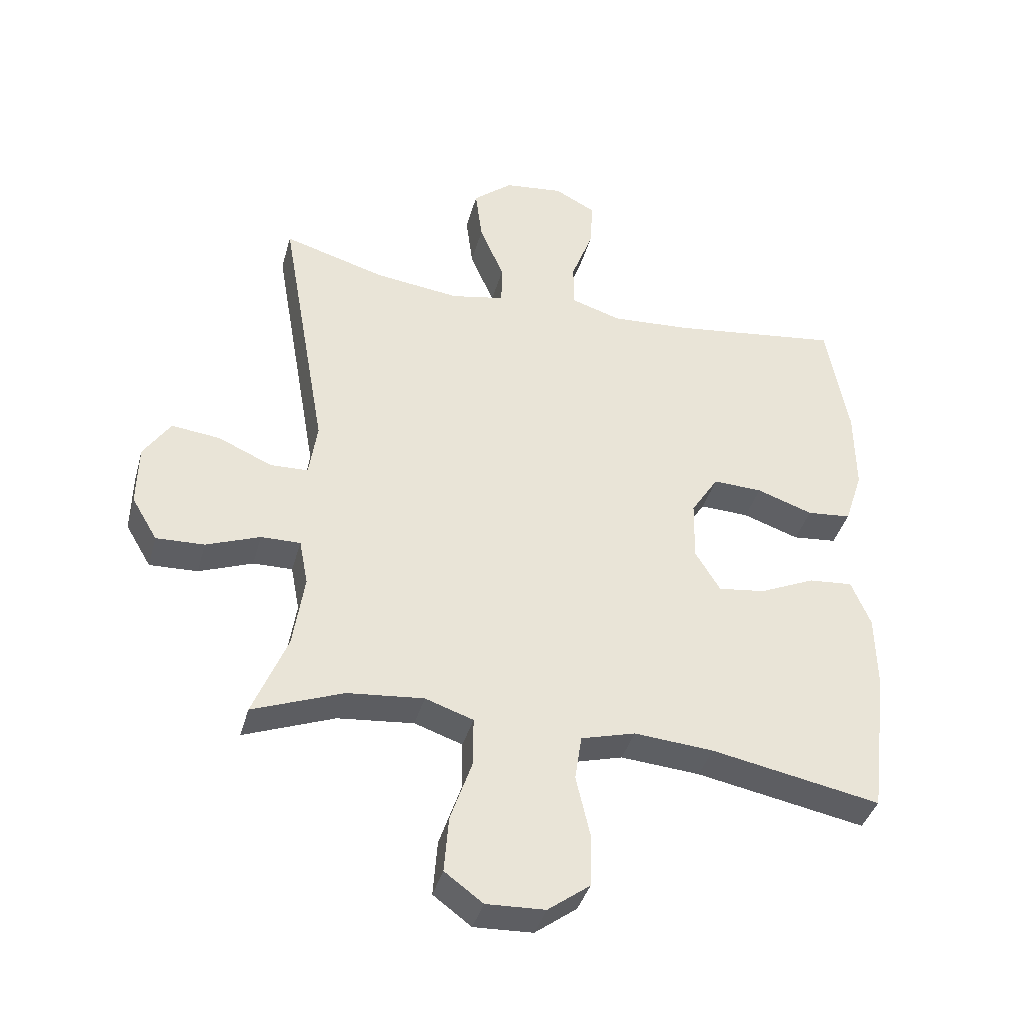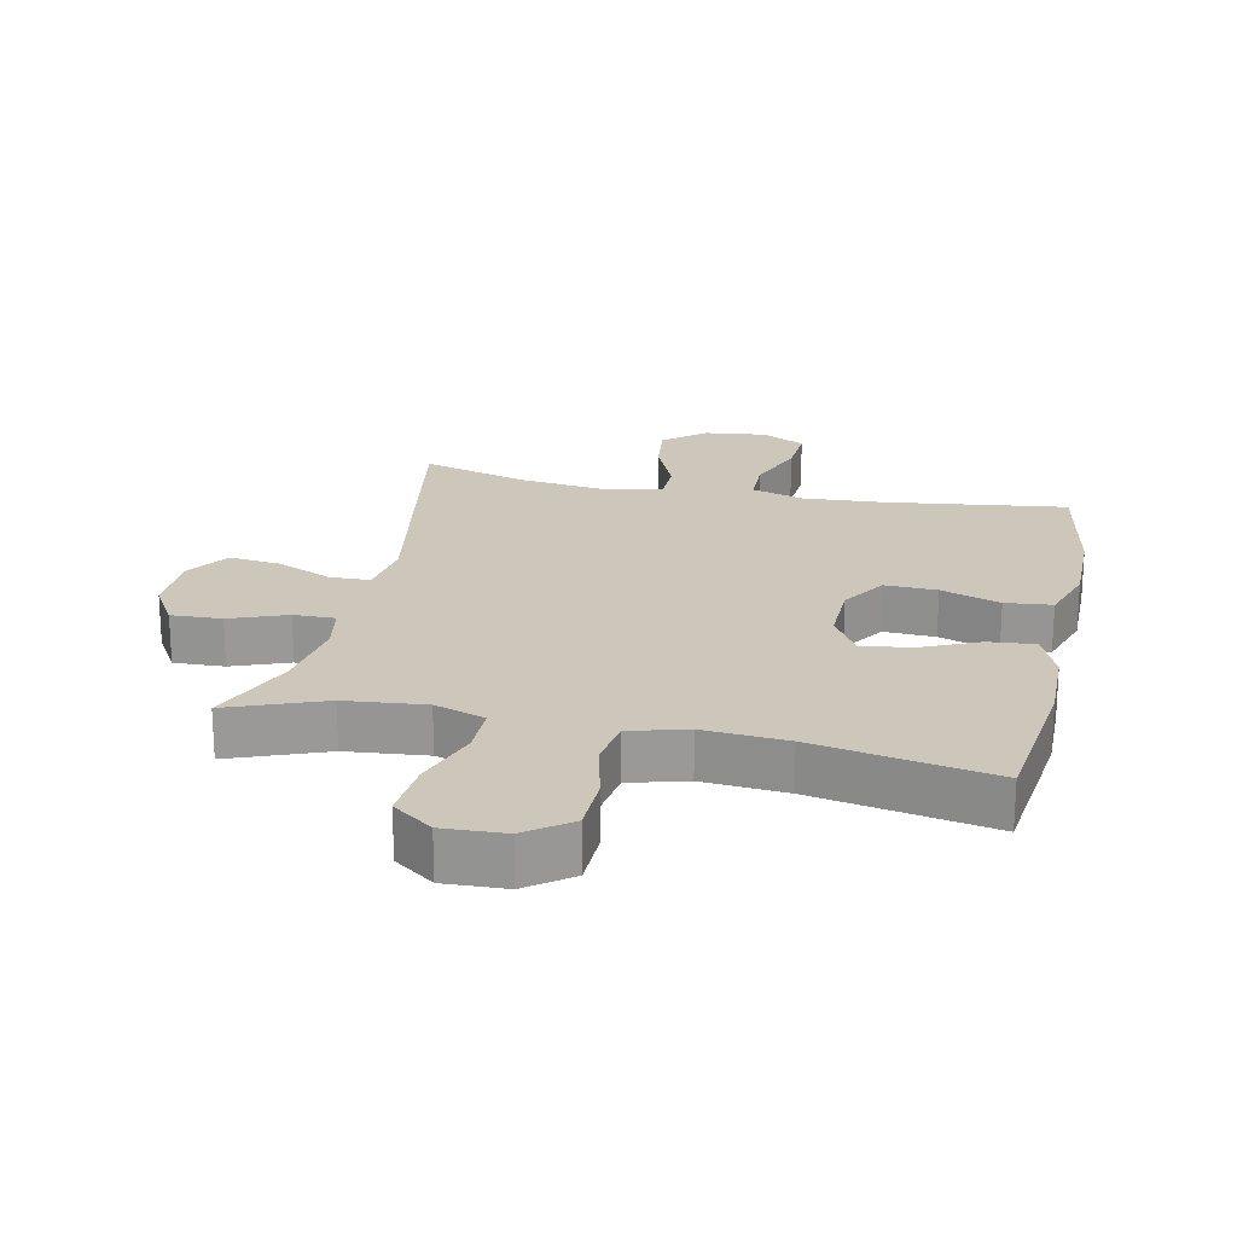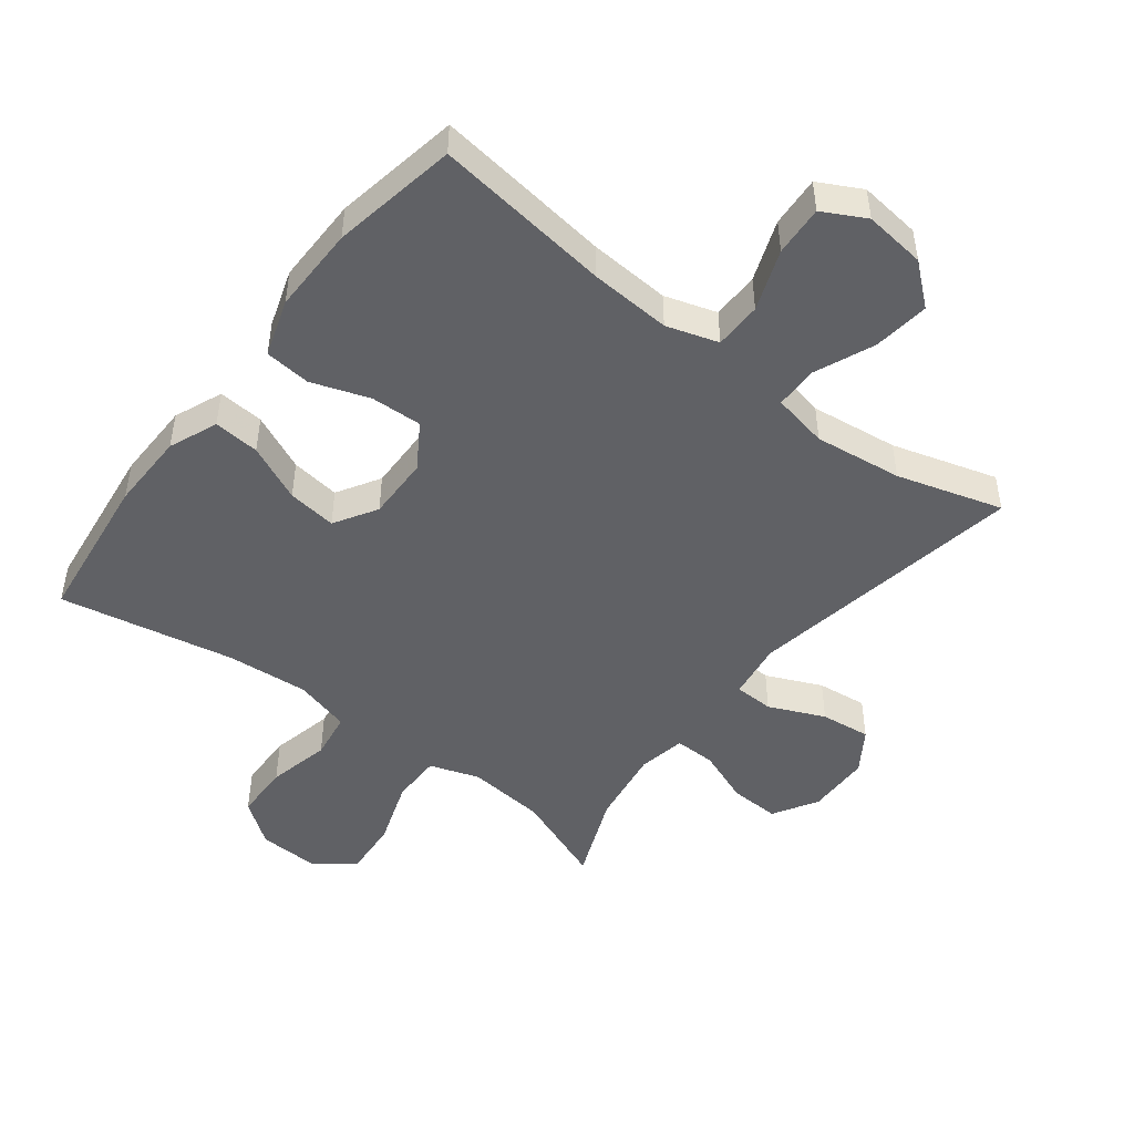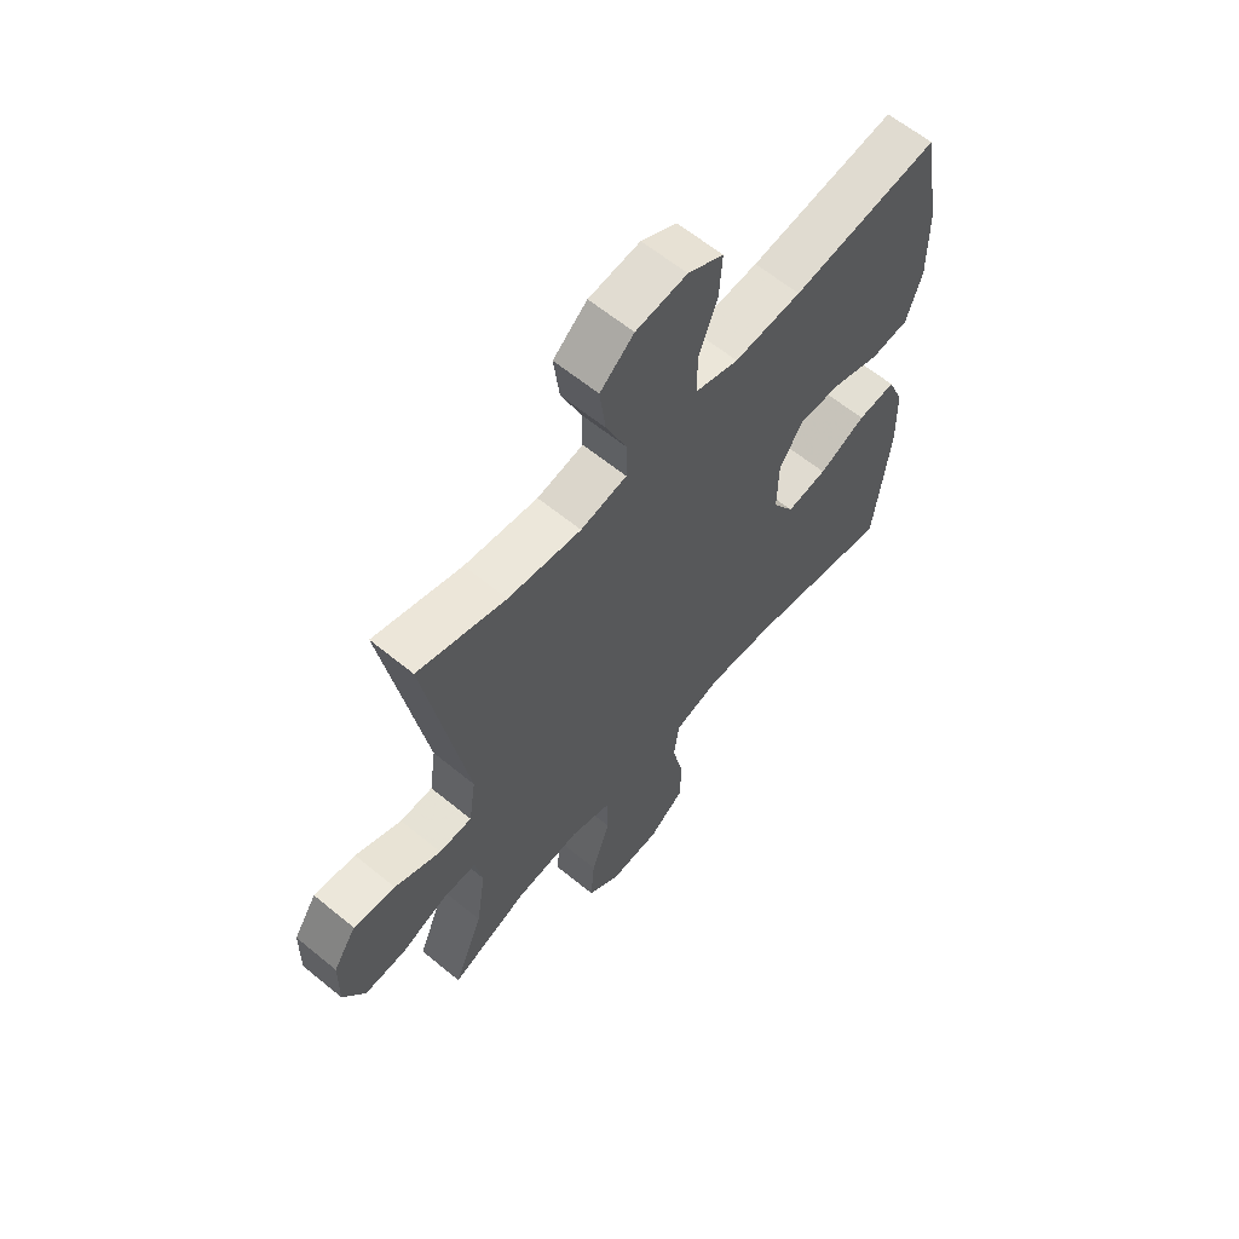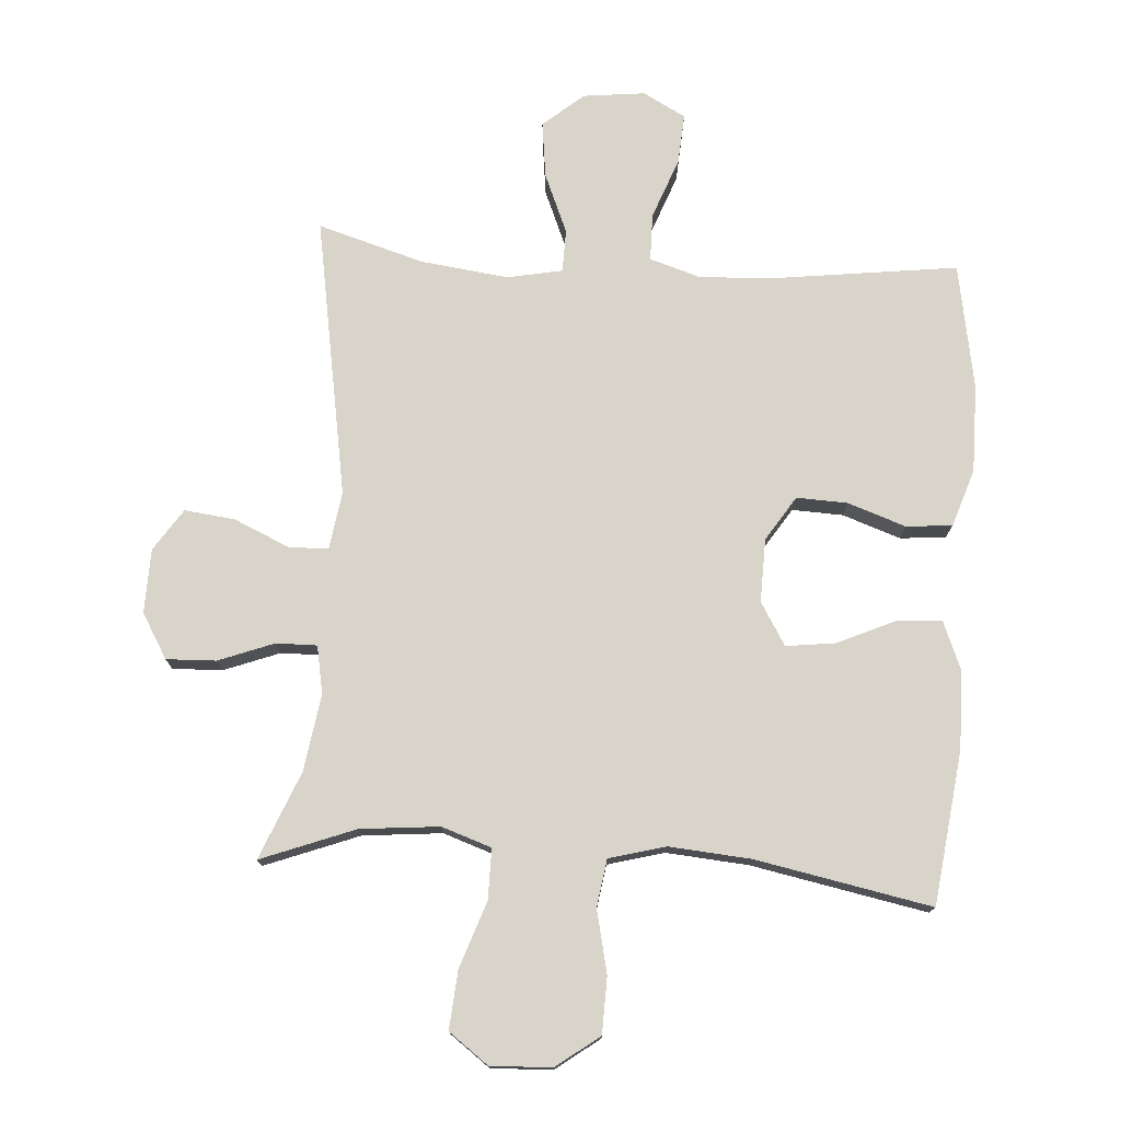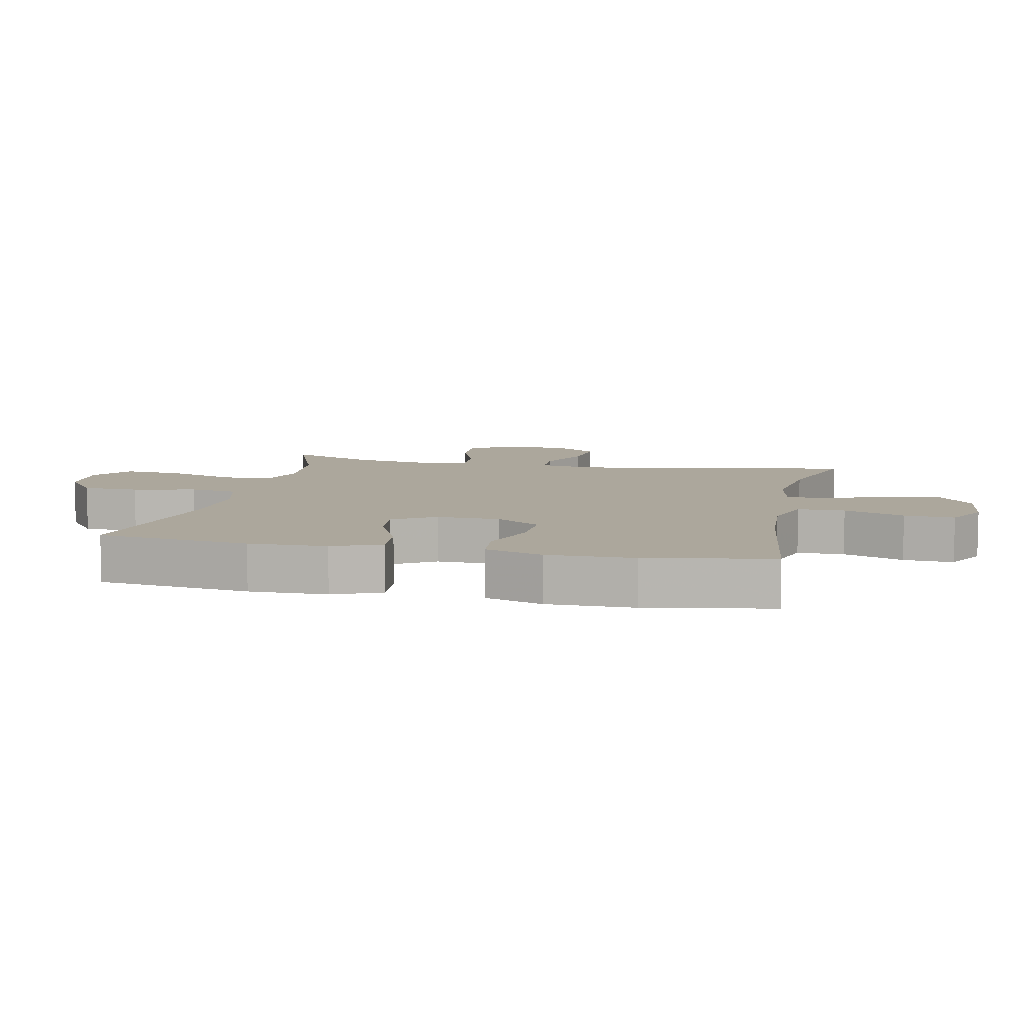
<metadata>
{"format":"obj","ext":"obj","renderer":"f3d","projection":"perspective","resolution":1024,"background":"white","views":[{"elev":-39.3,"azim":165.0,"up":"+Z"},{"elev":21.4,"azim":-167.9,"up":"+Y"},{"elev":-47.8,"azim":-37.6,"up":"+Y"},{"elev":62.0,"azim":129.8,"up":"+Z"},{"elev":75.7,"azim":-176.0,"up":"+Y"},{"elev":8.4,"azim":-77.9,"up":"+Y"}]}
</metadata>
<code>
v 0.5 0.07 0.5
v 0.425 0.07 0.068
v 0.438 0.07 -0.021
v 0.499 0.07 -0.023
v 0.585 0.07 0.015
v 0.663 0.07 0.024
v 0.706 0.07 -0.041
v 0.708 0.07 -0.14
v 0.667 0.07 -0.209
v 0.59 0.07 -0.206
v 0.504 0.07 -0.173
v 0.441 0.07 -0.172
v 0.427 0.07 -0.246
v 0.445 0.07 -0.365
v 0.5 0.07 -0.5
v 0.355 0.07 -0.444
v 0.233 0.07 -0.432
v 0.156 0.07 -0.458
v 0.156 0.07 -0.536
v 0.191 0.07 -0.638
v 0.198 0.07 -0.728
v 0.137 0.07 -0.773
v 0.043 0.07 -0.769
v -0.024 0.07 -0.719
v -0.026 0.07 -0.632
v -0.004 0.07 -0.535
v -0.015 0.07 -0.462
v -0.102 0.07 -0.438
v -0.229 0.07 -0.448
v -0.5 0.07 -0.5
v -0.529 0.07 -0.264
v -0.527 0.07 -0.143
v -0.496 0.07 -0.068
v -0.425 0.07 -0.074
v -0.337 0.07 -0.114
v -0.261 0.07 -0.124
v -0.221 0.07 -0.058
v -0.223 0.07 0.04
v -0.267 0.07 0.109
v -0.346 0.07 0.106
v -0.436 0.07 0.075
v -0.507 0.07 0.082
v -0.536 0.07 0.171
v -0.535 0.07 0.306
v -0.5 0.07 0.5
v -0.226 0.07 0.464
v -0.101 0.07 0.456
v -0.021 0.07 0.481
v -0.02 0.07 0.554
v -0.055 0.07 0.648
v -0.06 0.07 0.726
v 0.006 0.07 0.761
v 0.101 0.07 0.75
v 0.164 0.07 0.697
v 0.153 0.07 0.61
v 0.114 0.07 0.518
v 0.115 0.07 0.452
v 0.201 0.07 0.435
v 0.337 0.07 0.452
v 0.5 0 0.5
v 0.425 0 0.068
v 0.438 0 -0.021
v 0.499 0 -0.023
v 0.585 0 0.015
v 0.663 0 0.024
v 0.706 0 -0.041
v 0.708 0 -0.14
v 0.667 0 -0.209
v 0.59 0 -0.206
v 0.504 0 -0.173
v 0.441 0 -0.172
v 0.427 0 -0.246
v 0.445 0 -0.365
v 0.5 0 -0.5
v 0.355 0 -0.444
v 0.233 0 -0.432
v 0.156 0 -0.458
v 0.156 0 -0.536
v 0.191 0 -0.638
v 0.198 0 -0.728
v 0.137 0 -0.773
v 0.043 0 -0.769
v -0.024 0 -0.719
v -0.026 0 -0.632
v -0.004 0 -0.535
v -0.015 0 -0.462
v -0.102 0 -0.438
v -0.229 0 -0.448
v -0.5 0 -0.5
v -0.529 0 -0.264
v -0.527 0 -0.143
v -0.496 0 -0.068
v -0.425 0 -0.074
v -0.337 0 -0.114
v -0.261 0 -0.124
v -0.221 0 -0.058
v -0.223 0 0.04
v -0.267 0 0.109
v -0.346 0 0.106
v -0.436 0 0.075
v -0.507 0 0.082
v -0.536 0 0.171
v -0.535 0 0.306
v -0.5 0 0.5
v -0.226 0 0.464
v -0.101 0 0.456
v -0.021 0 0.481
v -0.02 0 0.554
v -0.055 0 0.648
v -0.06 0 0.726
v 0.006 0 0.761
v 0.101 0 0.75
v 0.164 0 0.697
v 0.153 0 0.61
v 0.114 0 0.518
v 0.115 0 0.452
v 0.201 0 0.435
v 0.337 0 0.452
f 54 55 56
f 53 54 56
f 52 53 56
f 51 52 56
f 50 51 56
f 49 50 56
f 48 49 56 57
f 47 48 57
f 44 45 46
f 43 44 46
f 42 43 46
f 41 42 46
f 40 41 46
f 39 40 46 47
f 47 57 58
f 39 47 58
f 38 39 58
f 33 34 35
f 32 33 35
f 31 32 35
f 30 31 35
f 29 30 35
f 28 29 35 36
f 27 28 36 37
f 24 25 26
f 23 24 26
f 22 23 26
f 21 22 26
f 20 21 26
f 19 20 26
f 18 19 26 27
f 38 58 59
f 37 38 59
f 27 37 59
f 18 27 59
f 17 18 59
f 9 10 11
f 8 9 11
f 7 8 11
f 6 7 11
f 5 6 11
f 4 5 11
f 3 4 11 12
f 2 3 12 13
f 59 1 2
f 59 2 13
f 17 59 13
f 16 17 13
f 14 15 16
f 13 14 16
f 115 114 113
f 115 113 112
f 115 112 111
f 115 111 110
f 115 110 109
f 115 109 108
f 116 115 108 107
f 116 107 106
f 105 104 103
f 105 103 102
f 105 102 101
f 105 101 100
f 105 100 99
f 106 105 99 98
f 117 116 106
f 117 106 98
f 117 98 97
f 94 93 92
f 94 92 91
f 94 91 90
f 94 90 89
f 94 89 88
f 95 94 88 87
f 96 95 87 86
f 85 84 83
f 85 83 82
f 85 82 81
f 85 81 80
f 85 80 79
f 85 79 78
f 86 85 78 77
f 118 117 97
f 118 97 96
f 118 96 86
f 118 86 77
f 118 77 76
f 70 69 68
f 70 68 67
f 70 67 66
f 70 66 65
f 70 65 64
f 70 64 63
f 71 70 63 62
f 72 71 62 61
f 61 60 118
f 72 61 118
f 72 118 76
f 72 76 75
f 75 74 73
f 75 73 72
f 1 60 61 2
f 2 61 62 3
f 3 62 63 4
f 4 63 64 5
f 5 64 65 6
f 6 65 66 7
f 7 66 67 8
f 8 67 68 9
f 9 68 69 10
f 10 69 70 11
f 11 70 71 12
f 12 71 72 13
f 13 72 73 14
f 14 73 74 15
f 15 74 75 16
f 16 75 76 17
f 17 76 77 18
f 18 77 78 19
f 19 78 79 20
f 20 79 80 21
f 21 80 81 22
f 22 81 82 23
f 23 82 83 24
f 24 83 84 25
f 25 84 85 26
f 26 85 86 27
f 27 86 87 28
f 28 87 88 29
f 29 88 89 30
f 30 89 90 31
f 31 90 91 32
f 32 91 92 33
f 33 92 93 34
f 34 93 94 35
f 35 94 95 36
f 36 95 96 37
f 37 96 97 38
f 38 97 98 39
f 39 98 99 40
f 40 99 100 41
f 41 100 101 42
f 42 101 102 43
f 43 102 103 44
f 44 103 104 45
f 45 104 105 46
f 46 105 106 47
f 47 106 107 48
f 48 107 108 49
f 49 108 109 50
f 50 109 110 51
f 51 110 111 52
f 52 111 112 53
f 53 112 113 54
f 54 113 114 55
f 55 114 115 56
f 56 115 116 57
f 57 116 117 58
f 58 117 118 59
f 59 118 60 1

</code>
